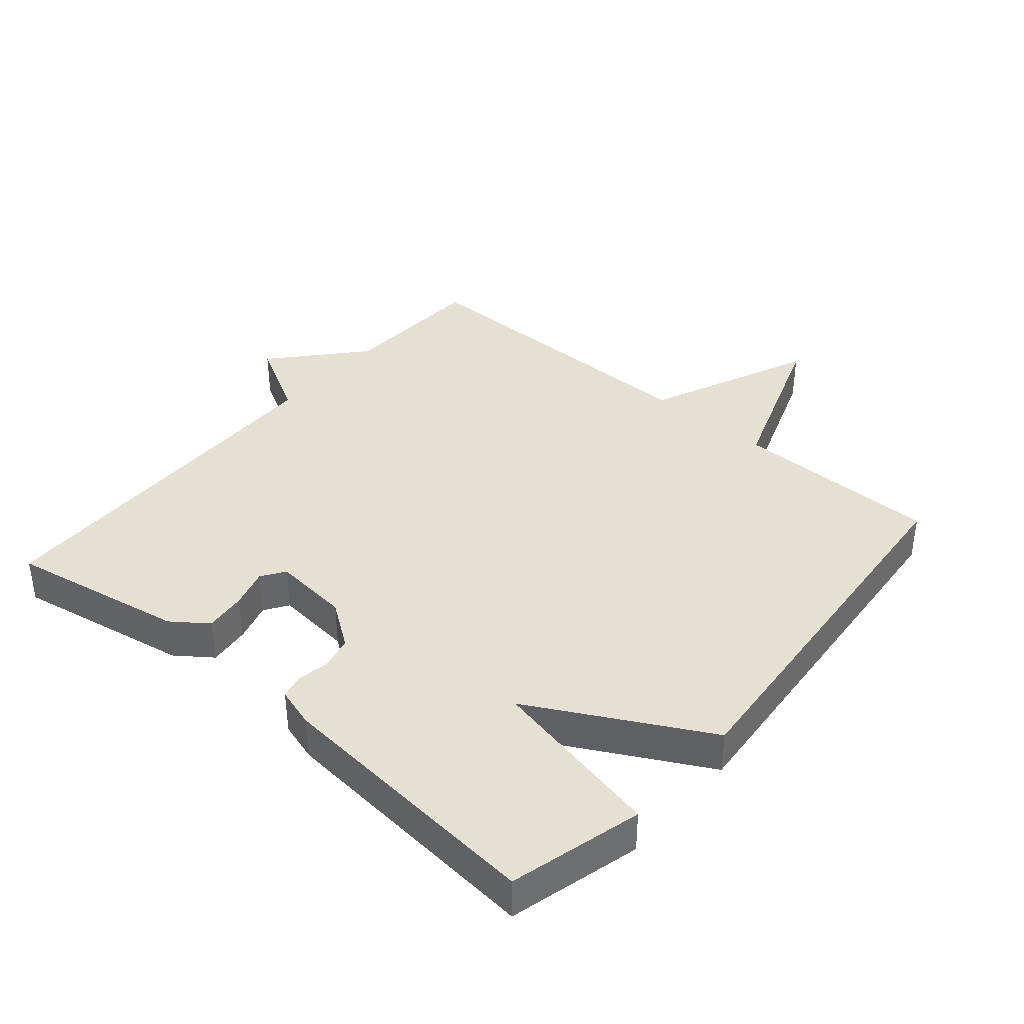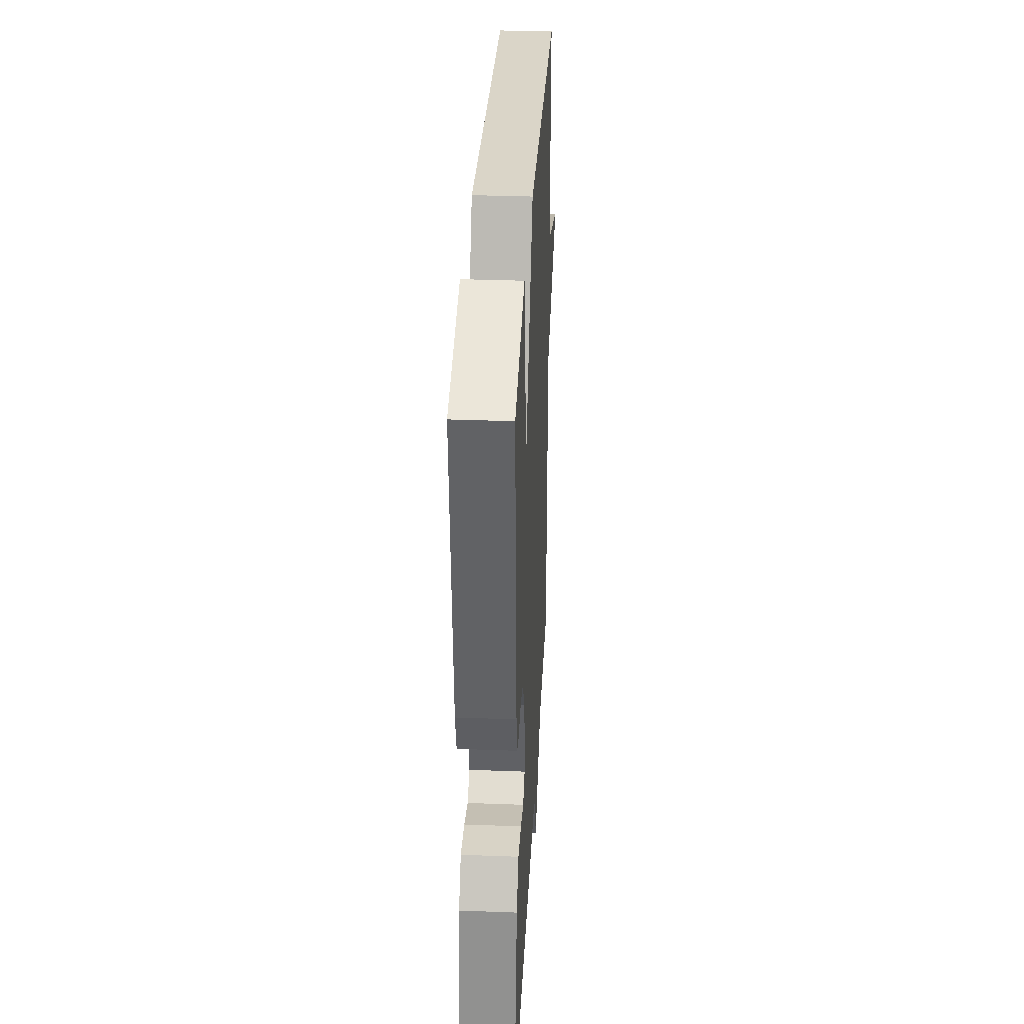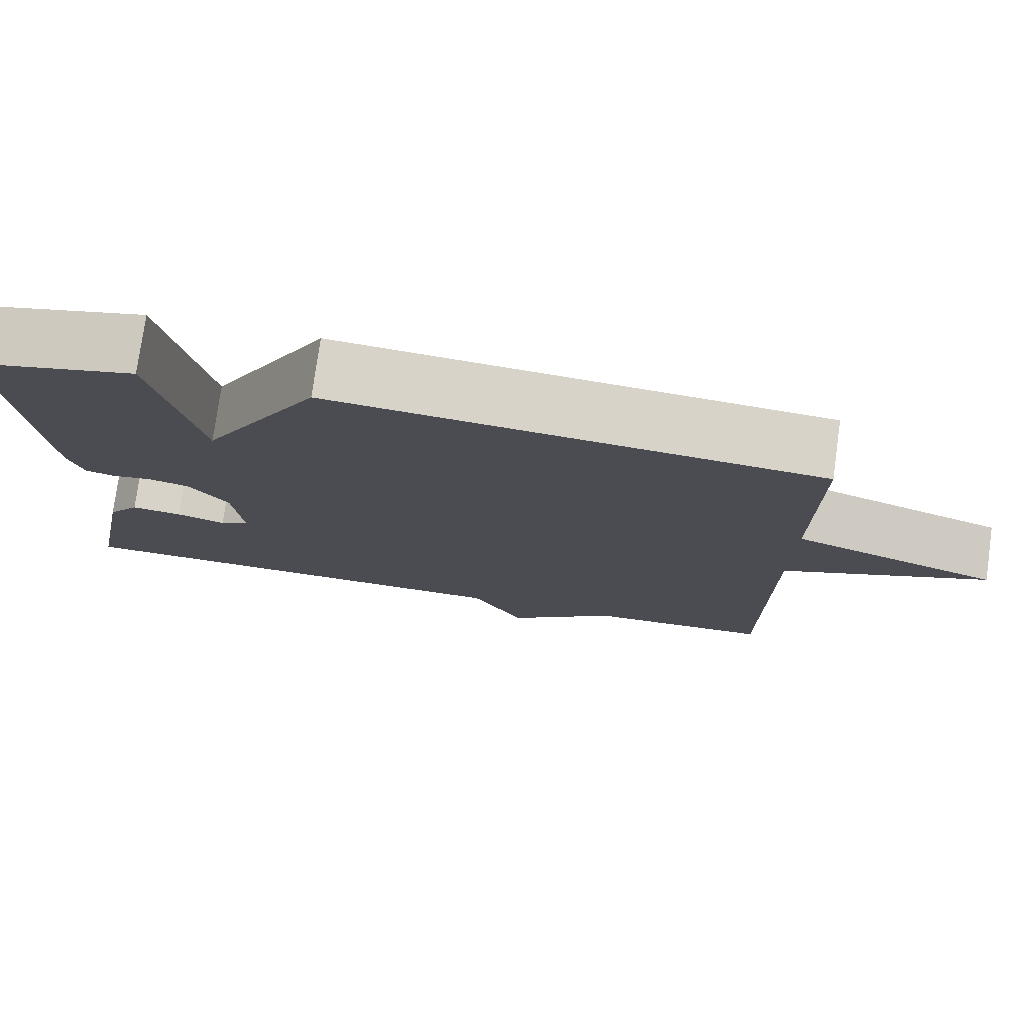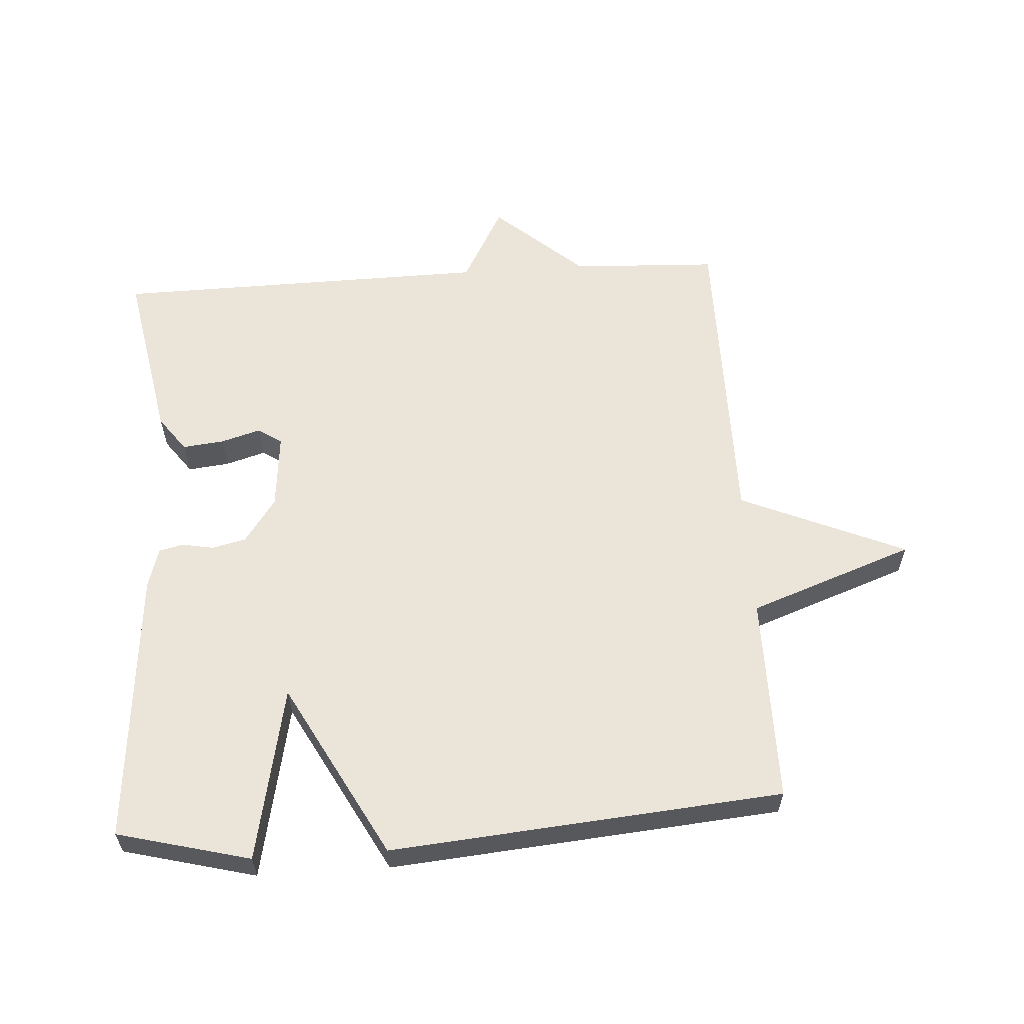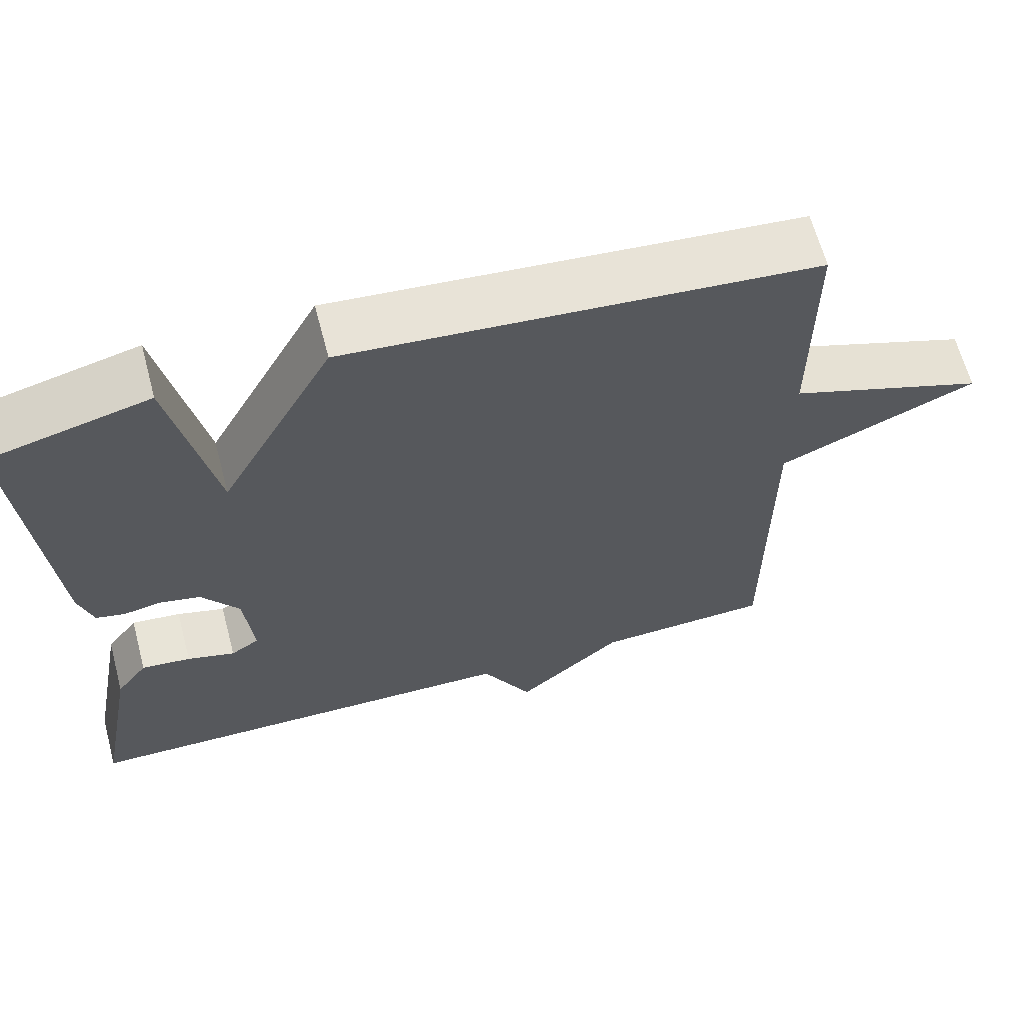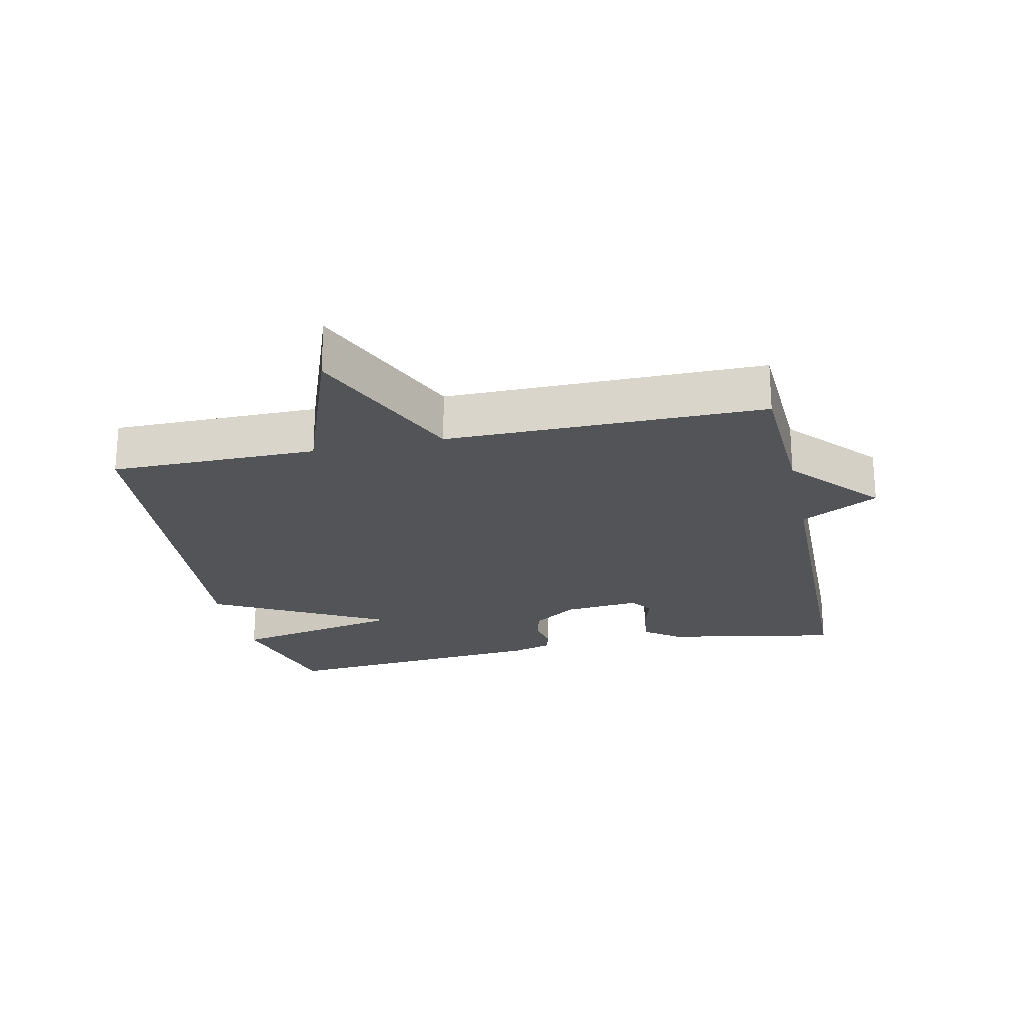
<metadata>
{"format":"obj","ext":"obj","renderer":"f3d","projection":"perspective","resolution":1024,"background":"white","views":[{"elev":38.5,"azim":-49.3,"up":"+Y"},{"elev":34.2,"azim":-87.1,"up":"+Z"},{"elev":77.0,"azim":7.9,"up":"+Z"},{"elev":59.3,"azim":-3.7,"up":"+Y"},{"elev":64.3,"azim":-14.9,"up":"+Z"},{"elev":-22.8,"azim":102.3,"up":"+Y"}]}
</metadata>
<code>
v 0.5 0.07 0.5
v 0.5 0.07 0.184
v 0.752 0.07 0.093
v 0.5 0.07 -0.016
v 0.5 0.07 -0.5
v 0.276 0.07 -0.51
v 0.141 0.07 -0.629
v 0.076 0.07 -0.51
v -0.5 0.07 -0.5
v -0.45 0.07 -0.232
v -0.41 0.07 -0.178
v -0.347 0.07 -0.185
v -0.286 0.07 -0.203
v -0.25 0.07 -0.179
v -0.261 0.07 -0.062
v -0.309 0.07 0.006
v -0.361 0.07 0.018
v -0.409 0.07 0.009
v -0.446 0.07 0.018
v -0.464 0.07 0.079
v -0.5 0.07 0.5
v -0.297 0.07 0.552
v -0.242 0.07 0.284
v -0.097 0.07 0.552
v 0.5 0 0.5
v 0.5 0 0.184
v 0.752 0 0.093
v 0.5 0 -0.016
v 0.5 0 -0.5
v 0.276 0 -0.51
v 0.141 0 -0.629
v 0.076 0 -0.51
v -0.5 0 -0.5
v -0.45 0 -0.232
v -0.41 0 -0.178
v -0.347 0 -0.185
v -0.286 0 -0.203
v -0.25 0 -0.179
v -0.261 0 -0.062
v -0.309 0 0.006
v -0.361 0 0.018
v -0.409 0 0.009
v -0.446 0 0.018
v -0.464 0 0.079
v -0.5 0 0.5
v -0.297 0 0.552
v -0.242 0 0.284
v -0.097 0 0.552
f 23 24 1 2
f 21 22 23
f 20 21 23
f 19 20 23
f 18 19 23
f 17 18 23
f 2 3 4
f 23 2 4
f 17 23 4
f 16 17 4
f 4 5 6
f 16 4 6
f 15 16 6
f 14 15 6
f 13 14 6
f 12 13 6
f 11 12 6
f 10 11 6
f 9 10 6
f 8 9 6
f 6 7 8
f 26 25 48 47
f 47 46 45
f 47 45 44
f 47 44 43
f 47 43 42
f 47 42 41
f 28 27 26
f 28 26 47
f 28 47 41
f 28 41 40
f 30 29 28
f 30 28 40
f 30 40 39
f 30 39 38
f 30 38 37
f 30 37 36
f 30 36 35
f 30 35 34
f 30 34 33
f 30 33 32
f 32 31 30
f 1 25 26 2
f 2 26 27 3
f 3 27 28 4
f 4 28 29 5
f 5 29 30 6
f 6 30 31 7
f 7 31 32 8
f 8 32 33 9
f 9 33 34 10
f 10 34 35 11
f 11 35 36 12
f 12 36 37 13
f 13 37 38 14
f 14 38 39 15
f 15 39 40 16
f 16 40 41 17
f 17 41 42 18
f 18 42 43 19
f 19 43 44 20
f 20 44 45 21
f 21 45 46 22
f 22 46 47 23
f 23 47 48 24
f 24 48 25 1

</code>
